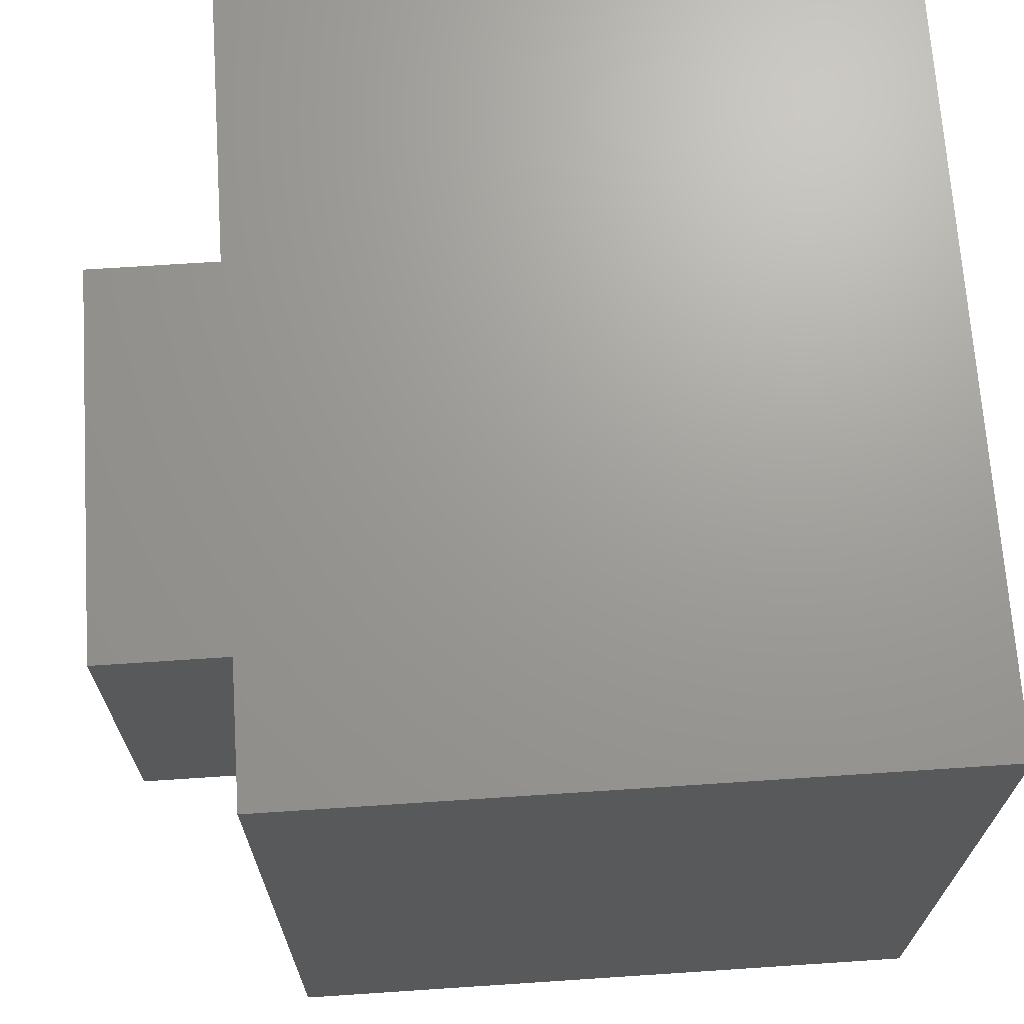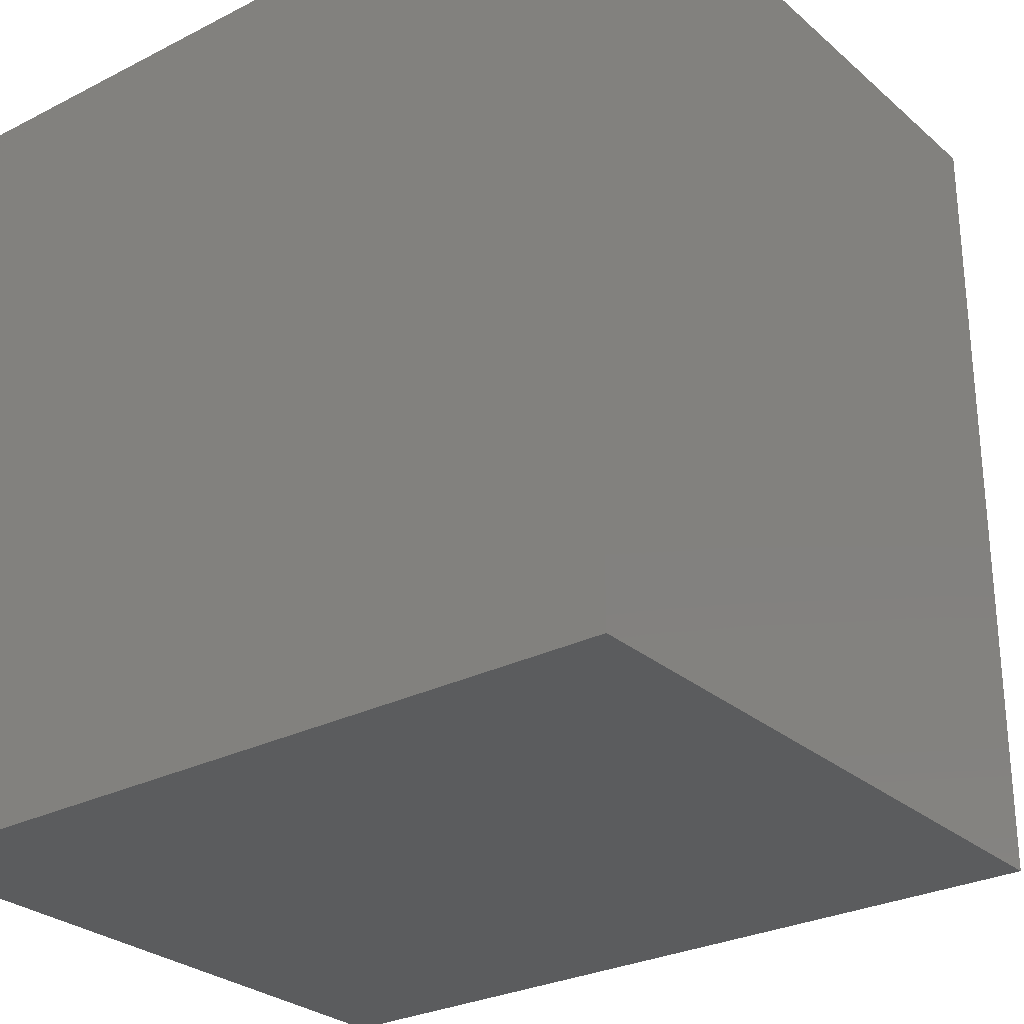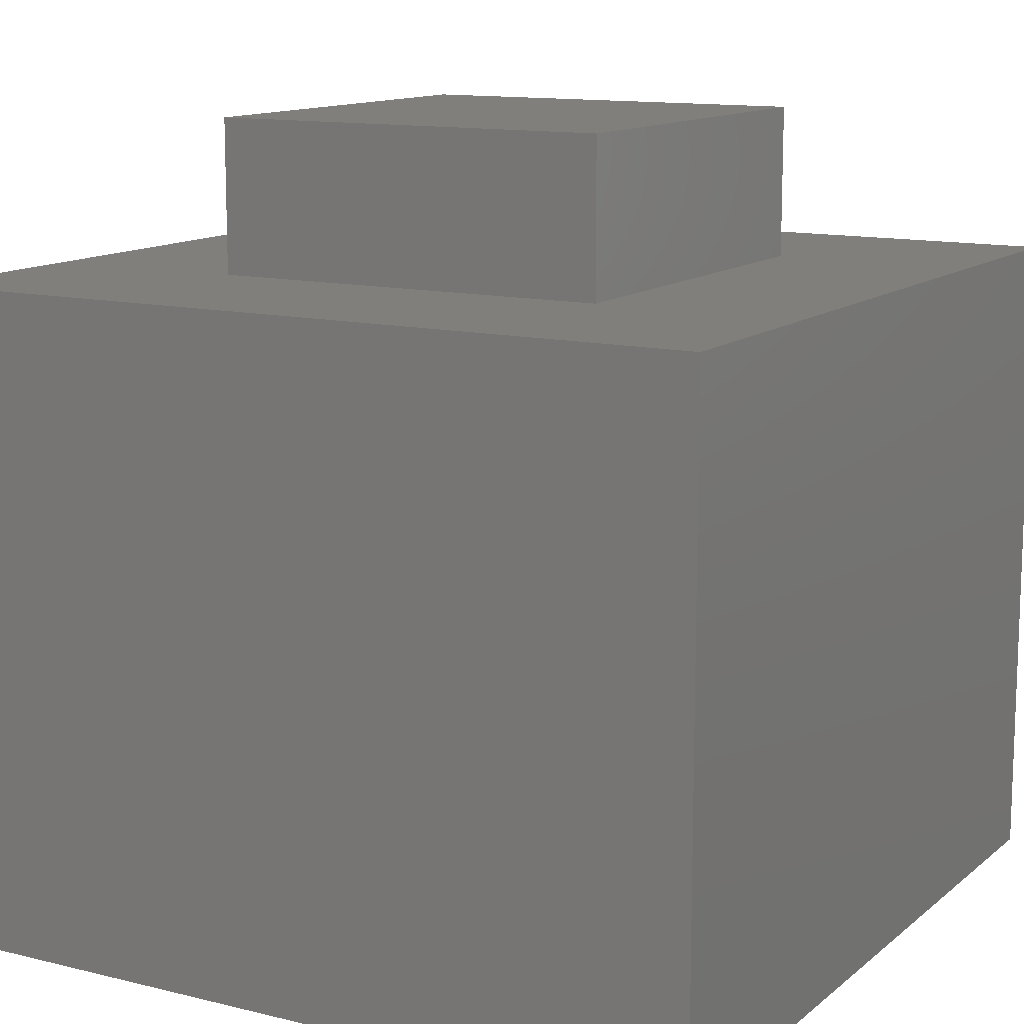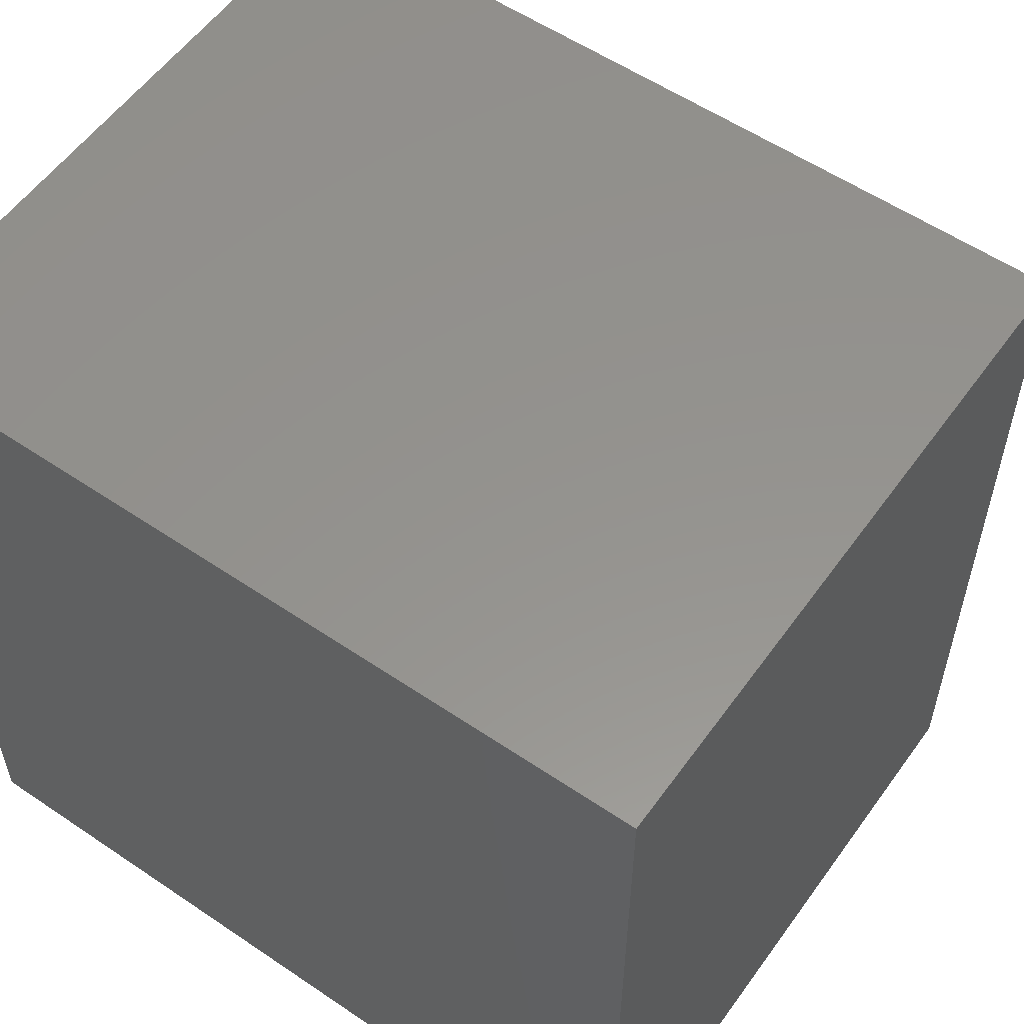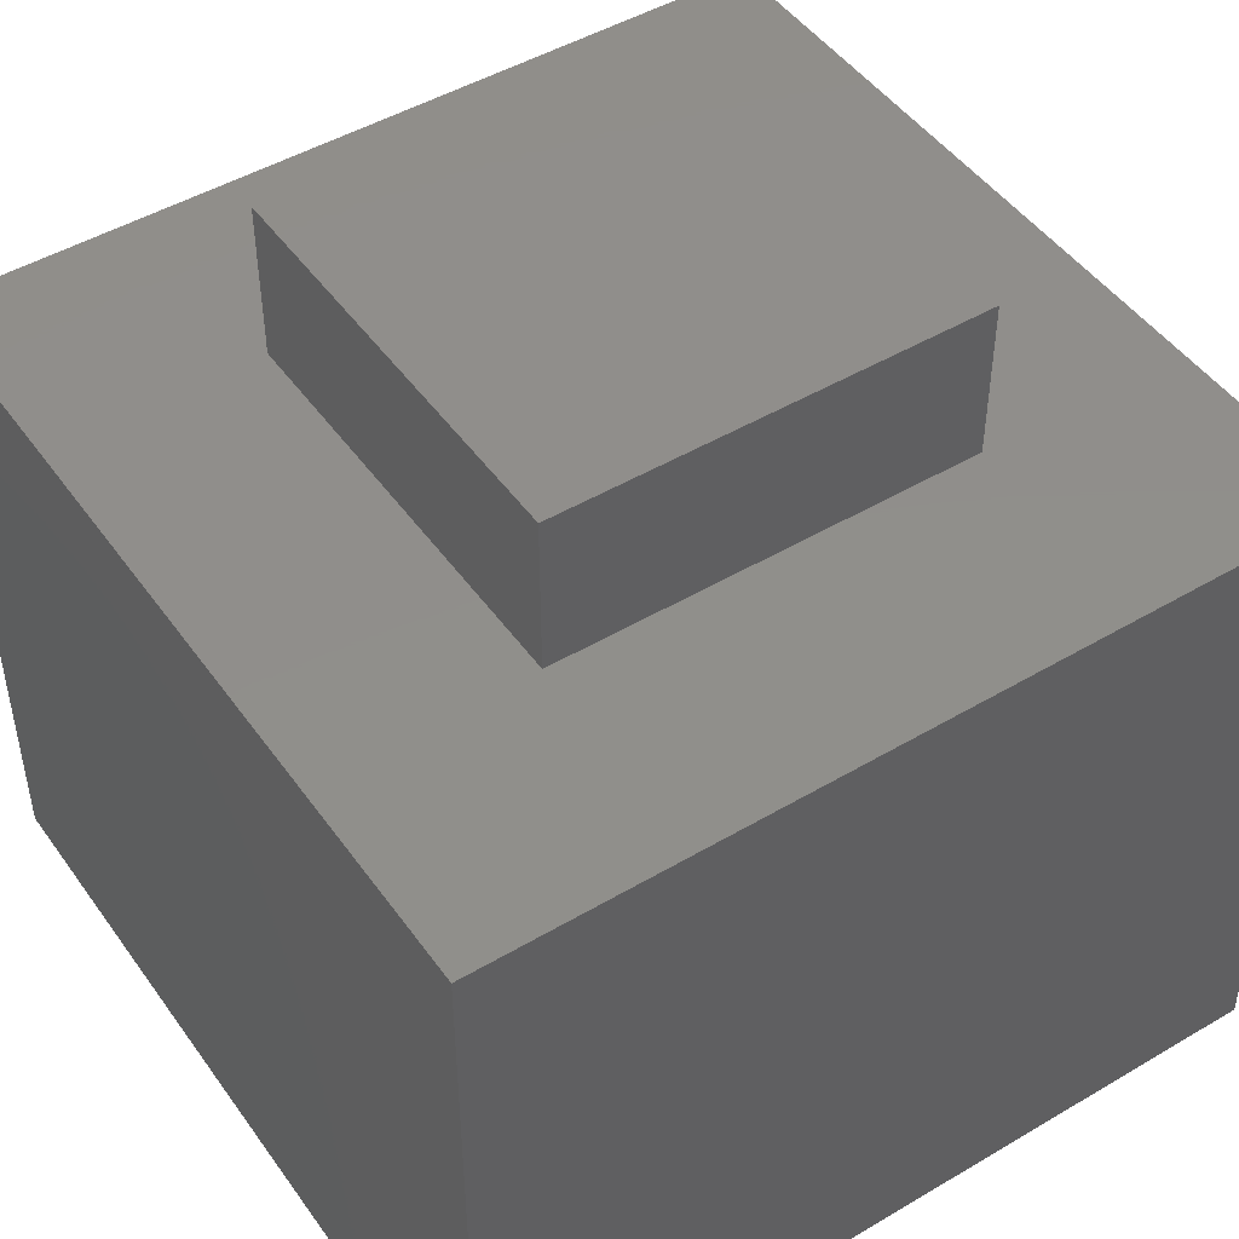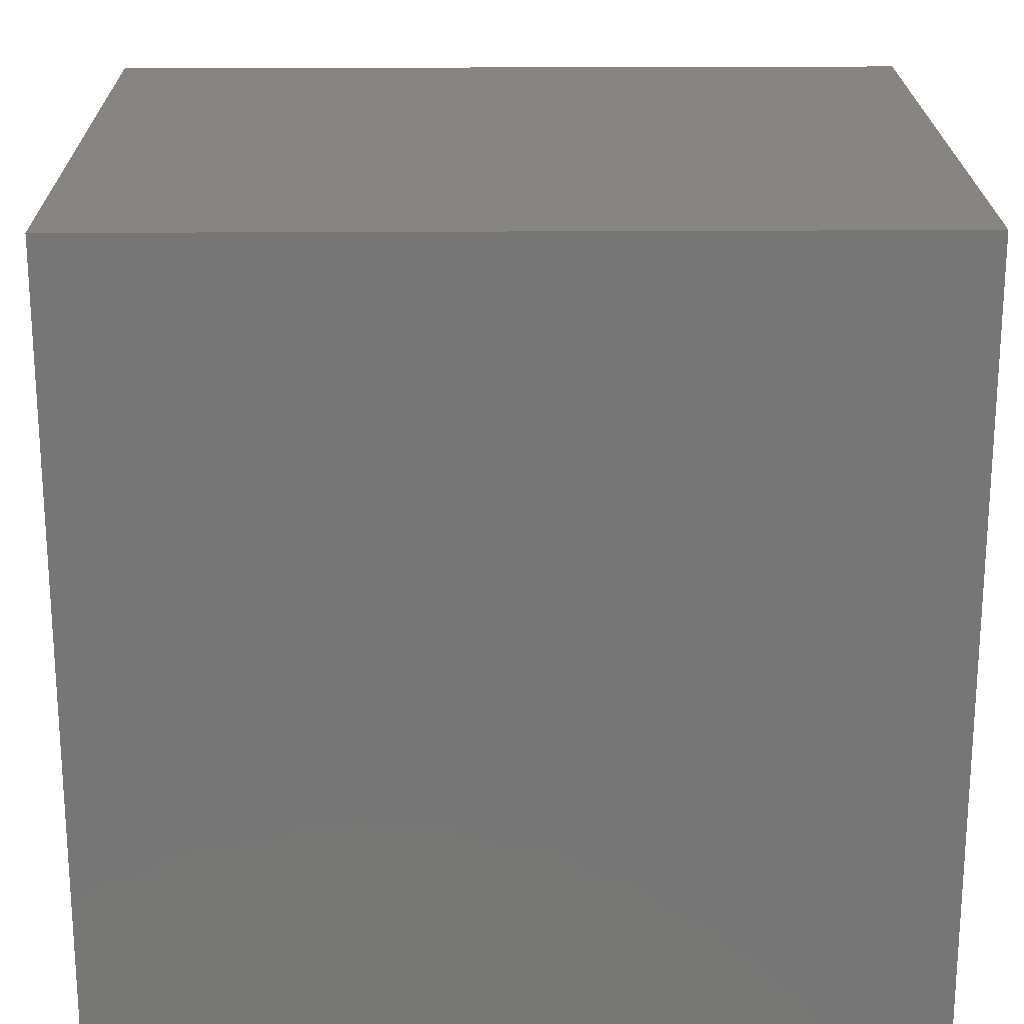
<metadata>
{"format":"stl","ext":"stl","renderer":"f3d","projection":"perspective","resolution":1024,"background":"white","views":[{"elev":69.1,"azim":-93.8,"up":"+Z"},{"elev":-27.9,"azim":37.8,"up":"+Z"},{"elev":12.5,"azim":-60.2,"up":"+Y"},{"elev":56.4,"azim":35.3,"up":"+Z"},{"elev":47.5,"azim":56.3,"up":"+Y"},{"elev":21.2,"azim":-0.7,"up":"+Z"}]}
</metadata>
<code>
# stl→obj: 16 verts, 24 faces
v 10 8.125 0
v 10 0 10
v 10 0 0
v 10 8.125 10
v 0 0 0
v 0 0 10
v 0 8.125 0
v 0 8.125 10
v 7.5 10 2.5
v 7.5 8.125 7.5
v 7.5 8.125 2.5
v 7.5 10 7.5
v 2.5 8.125 2.5
v 2.5 8.125 7.5
v 2.5 10 2.5
v 2.5 10 7.5
f 1 2 3
f 1 4 2
f 5 6 7
f 8 7 6
f 7 8 1
f 8 4 1
f 5 3 6
f 2 6 3
f 6 2 8
f 4 8 2
f 5 7 3
f 1 3 7
f 9 10 11
f 9 12 10
f 13 14 15
f 16 15 14
f 15 16 9
f 16 12 9
f 13 11 14
f 10 14 11
f 14 10 16
f 12 16 10
f 13 15 11
f 9 11 15

</code>
